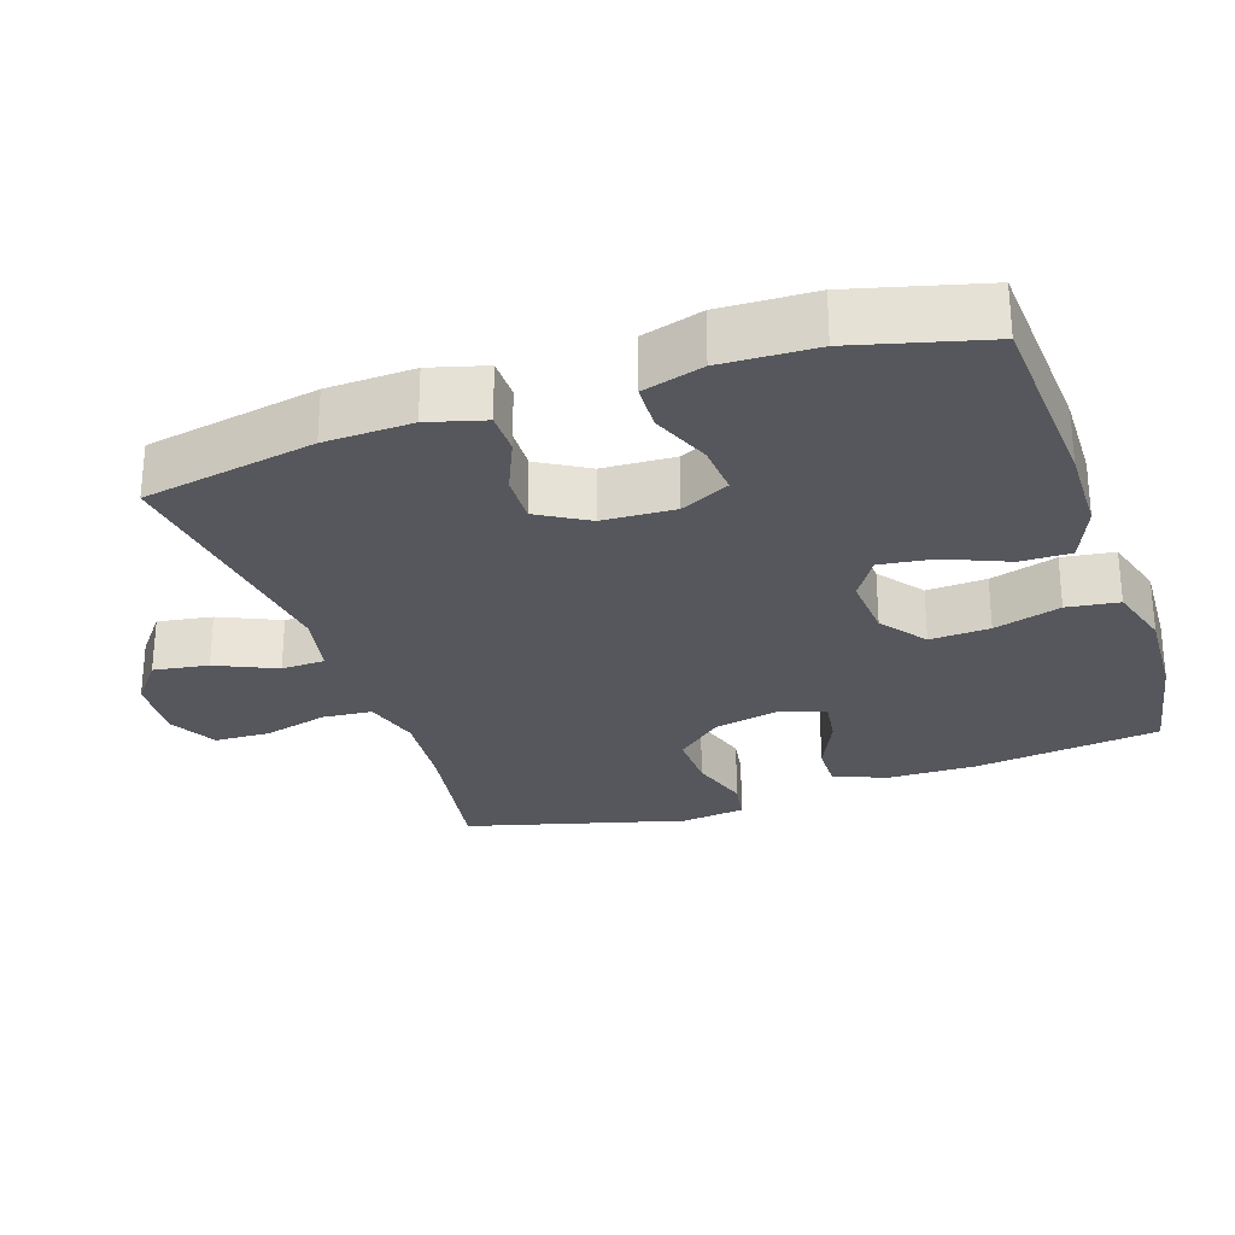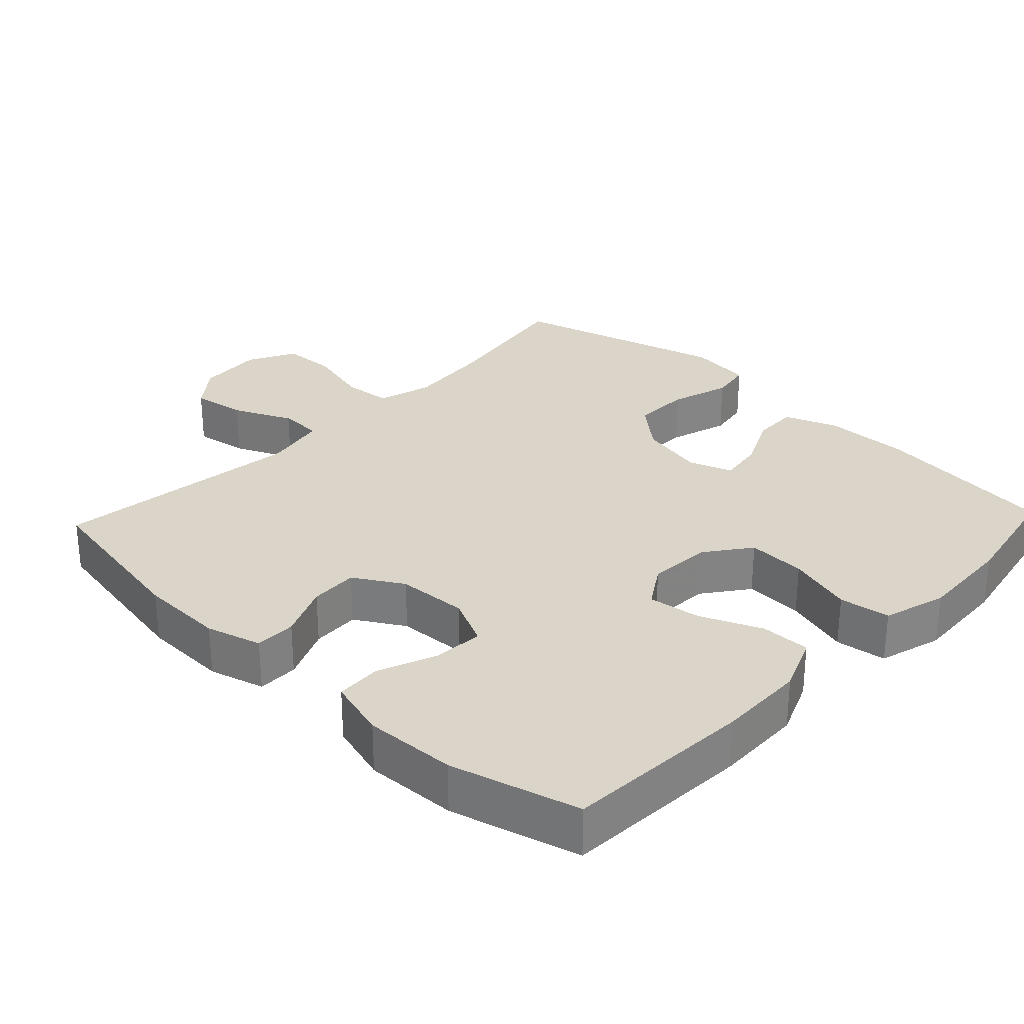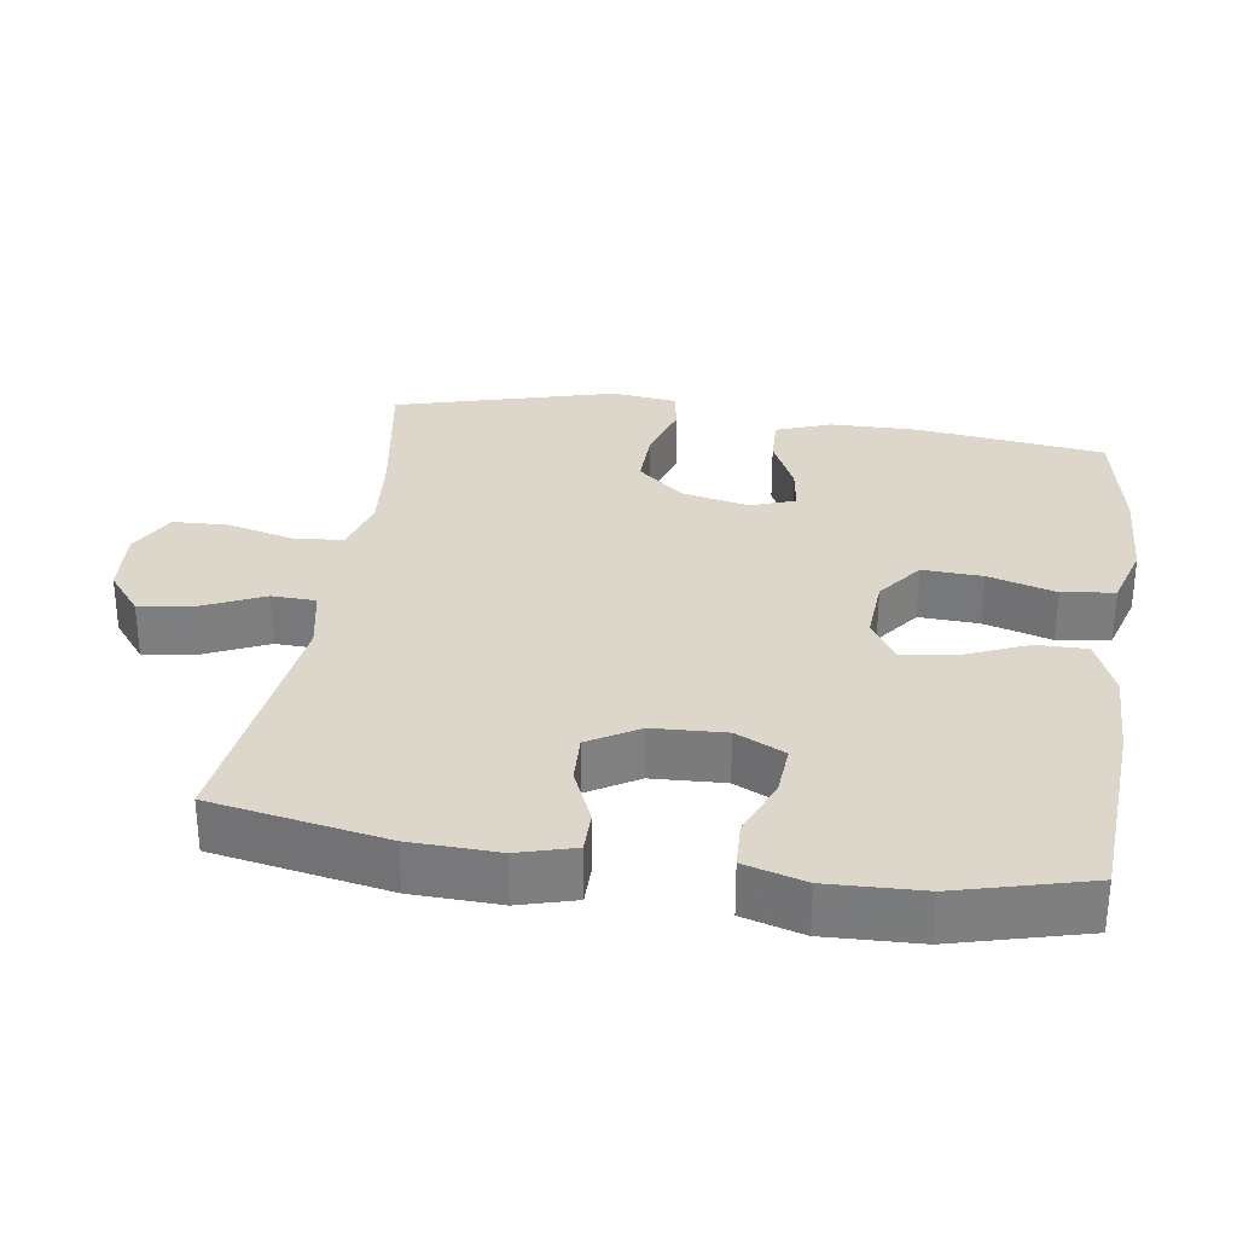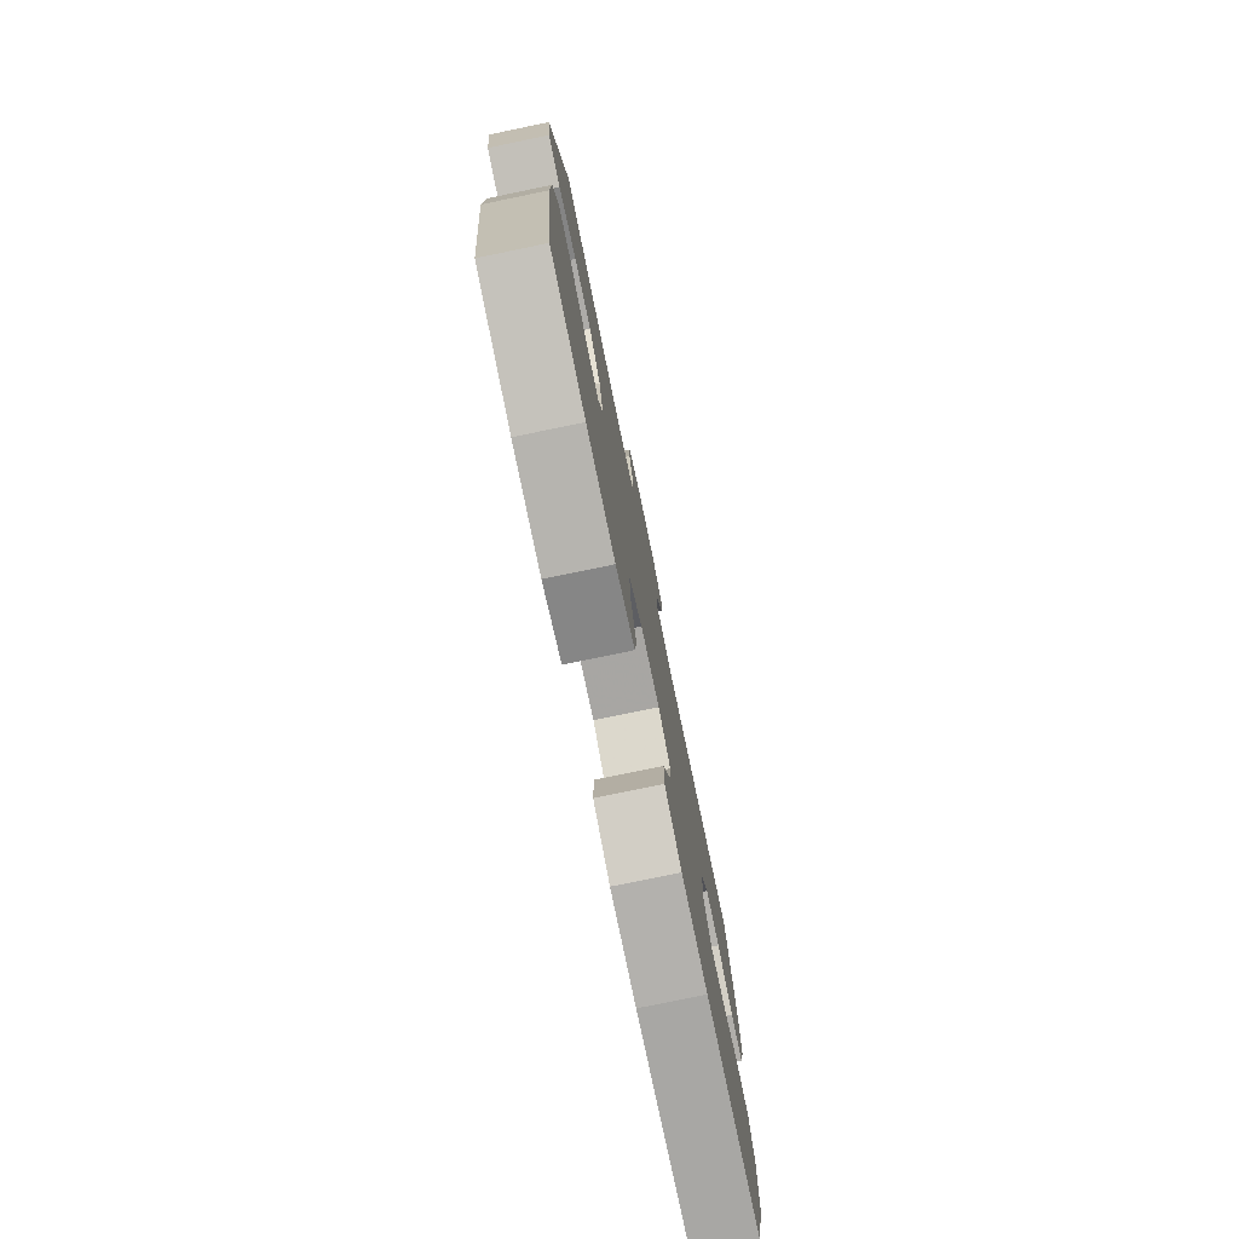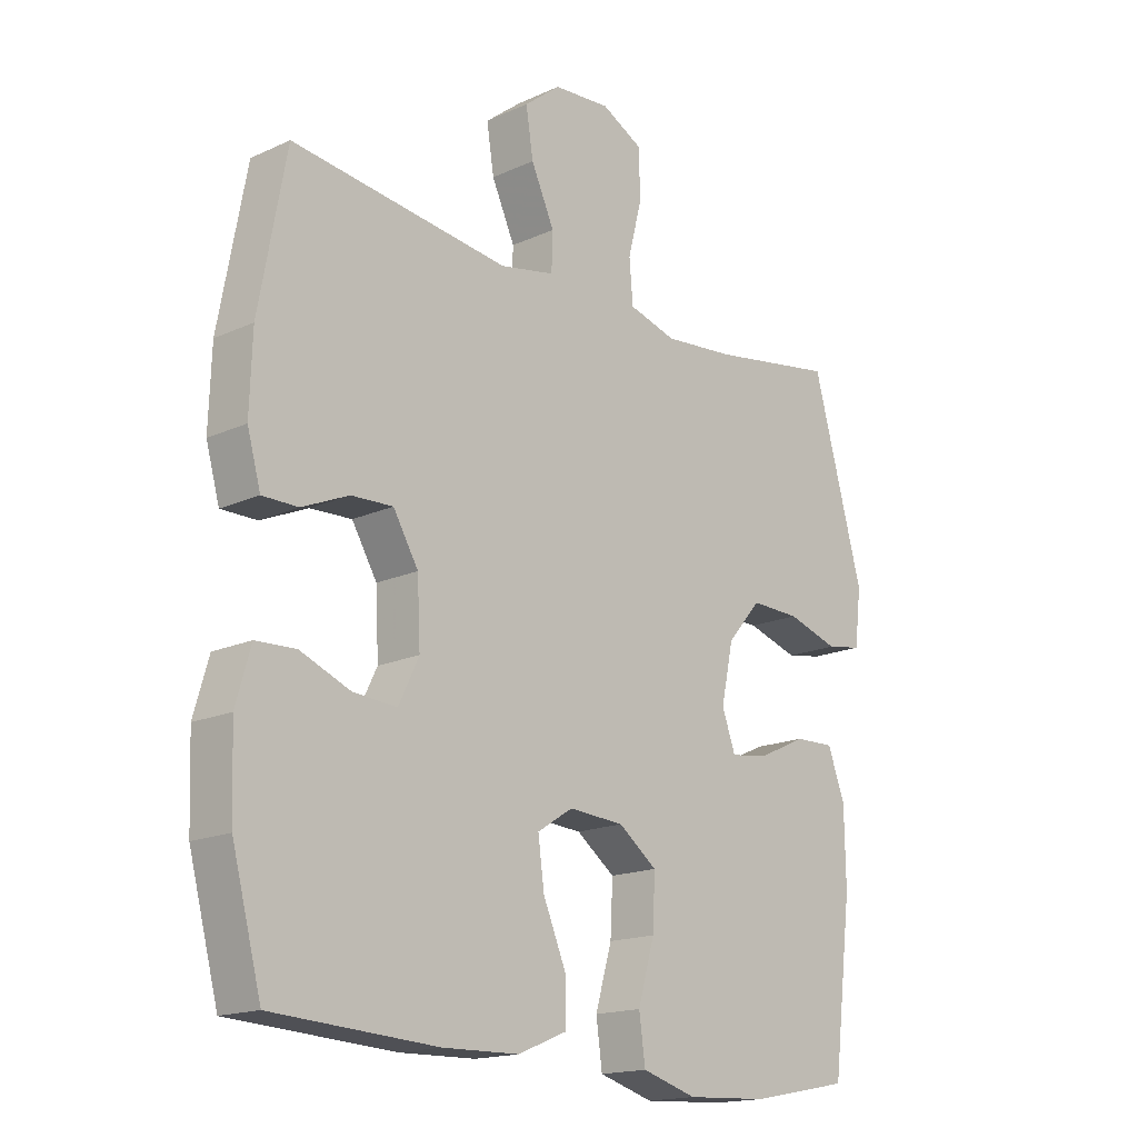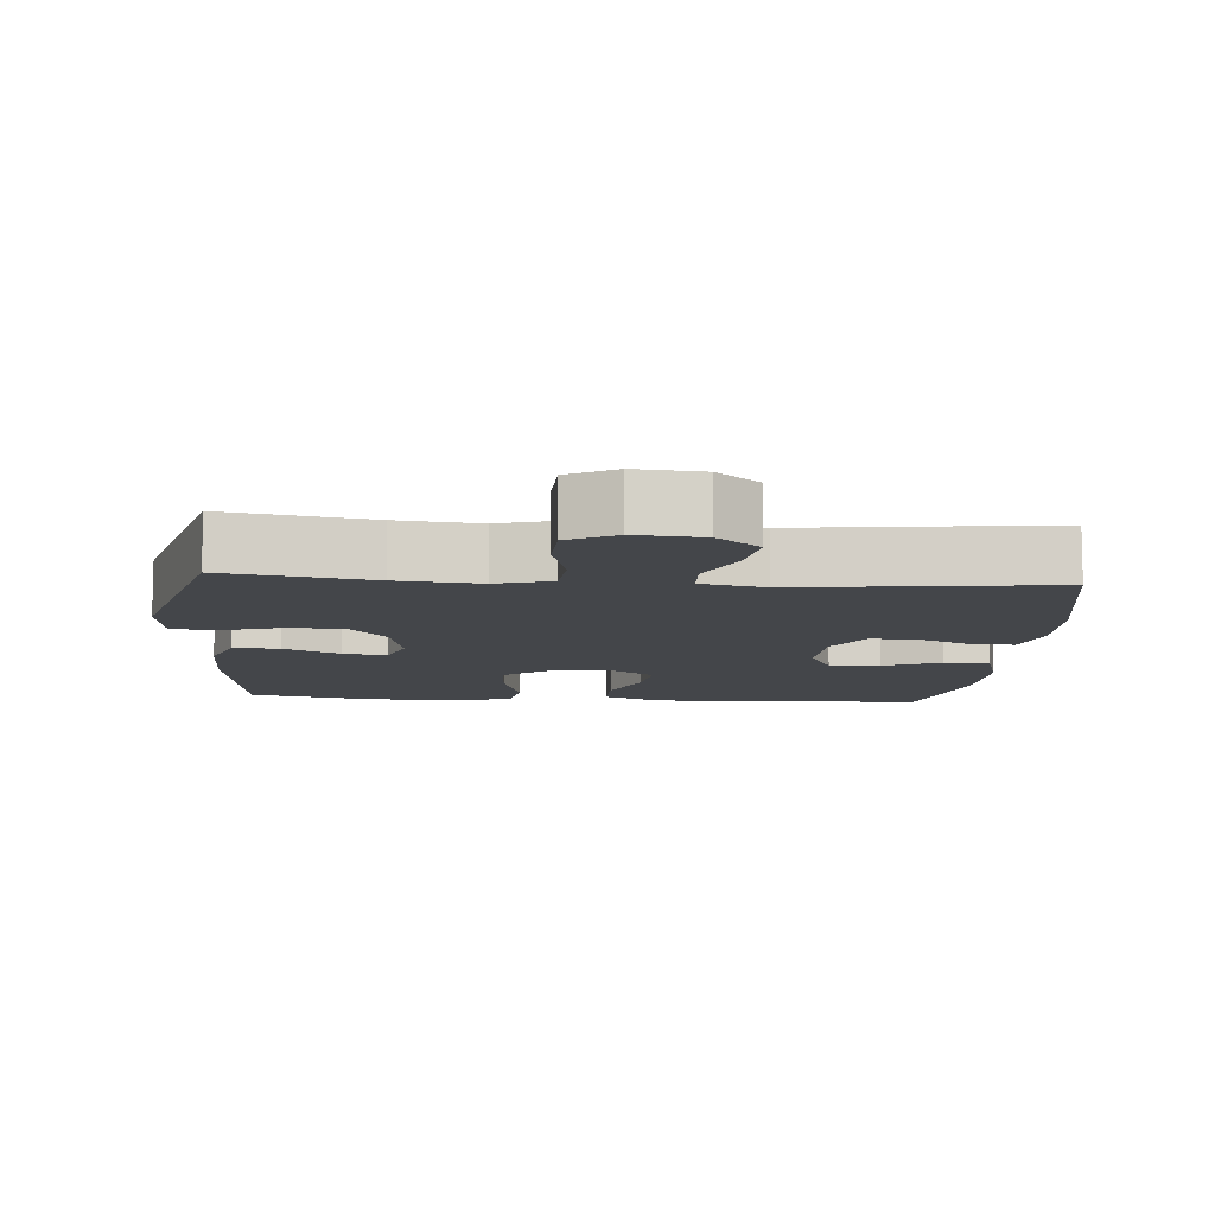
<metadata>
{"format":"obj","ext":"obj","renderer":"f3d","projection":"perspective","resolution":1024,"background":"white","views":[{"elev":-27.6,"azim":108.9,"up":"+Y"},{"elev":29.3,"azim":133.4,"up":"+Y"},{"elev":30.7,"azim":98.6,"up":"+Y"},{"elev":-77.9,"azim":-78.3,"up":"+Z"},{"elev":-16.9,"azim":132.5,"up":"+Z"},{"elev":-9.8,"azim":-4.5,"up":"+Y"}]}
</metadata>
<code>
v -0.5 0.07 -0.5
v -0.532 0.07 -0.241
v -0.53 0.07 -0.12
v -0.502 0.07 -0.045
v -0.437 0.07 -0.047
v -0.358 0.07 -0.084
v -0.296 0.07 -0.093
v -0.274 0.07 -0.032
v -0.294 0.07 0.061
v -0.349 0.07 0.125
v -0.43 0.07 0.123
v -0.514 0.07 0.097
v -0.572 0.07 0.107
v -0.583 0.07 0.197
v -0.5 0.07 0.5
v -0.295 0.07 0.466
v -0.179 0.07 0.455
v -0.101 0.07 0.477
v -0.095 0.07 0.546
v -0.118 0.07 0.636
v -0.115 0.07 0.713
v -0.048 0.07 0.748
v 0.045 0.07 0.741
v 0.104 0.07 0.694
v 0.092 0.07 0.618
v 0.054 0.07 0.535
v 0.056 0.07 0.474
v 0.145 0.07 0.456
v 0.5 0.07 0.5
v 0.544 0.07 0.26
v 0.548 0.07 0.139
v 0.526 0.07 0.061
v 0.468 0.07 0.061
v 0.392 0.07 0.094
v 0.324 0.07 0.097
v 0.283 0.07 0.028
v 0.278 0.07 -0.072
v 0.311 0.07 -0.14
v 0.382 0.07 -0.135
v 0.464 0.07 -0.102
v 0.529 0.07 -0.105
v 0.553 0.07 -0.189
v 0.548 0.07 -0.319
v 0.5 0.07 -0.5
v 0.233 0.07 -0.516
v 0.109 0.07 -0.513
v 0.029 0.07 -0.48
v 0.03 0.07 -0.41
v 0.067 0.07 -0.323
v 0.077 0.07 -0.249
v 0.019 0.07 -0.212
v -0.071 0.07 -0.218
v -0.134 0.07 -0.265
v -0.13 0.07 -0.348
v -0.103 0.07 -0.441
v -0.113 0.07 -0.513
v -0.202 0.07 -0.539
v -0.336 0.07 -0.532
v -0.5 0 -0.5
v -0.532 0 -0.241
v -0.53 0 -0.12
v -0.502 0 -0.045
v -0.437 0 -0.047
v -0.358 0 -0.084
v -0.296 0 -0.093
v -0.274 0 -0.032
v -0.294 0 0.061
v -0.349 0 0.125
v -0.43 0 0.123
v -0.514 0 0.097
v -0.572 0 0.107
v -0.583 0 0.197
v -0.5 0 0.5
v -0.295 0 0.466
v -0.179 0 0.455
v -0.101 0 0.477
v -0.095 0 0.546
v -0.118 0 0.636
v -0.115 0 0.713
v -0.048 0 0.748
v 0.045 0 0.741
v 0.104 0 0.694
v 0.092 0 0.618
v 0.054 0 0.535
v 0.056 0 0.474
v 0.145 0 0.456
v 0.5 0 0.5
v 0.544 0 0.26
v 0.548 0 0.139
v 0.526 0 0.061
v 0.468 0 0.061
v 0.392 0 0.094
v 0.324 0 0.097
v 0.283 0 0.028
v 0.278 0 -0.072
v 0.311 0 -0.14
v 0.382 0 -0.135
v 0.464 0 -0.102
v 0.529 0 -0.105
v 0.553 0 -0.189
v 0.548 0 -0.319
v 0.5 0 -0.5
v 0.233 0 -0.516
v 0.109 0 -0.513
v 0.029 0 -0.48
v 0.03 0 -0.41
v 0.067 0 -0.323
v 0.077 0 -0.249
v 0.019 0 -0.212
v -0.071 0 -0.218
v -0.134 0 -0.265
v -0.13 0 -0.348
v -0.103 0 -0.441
v -0.113 0 -0.513
v -0.202 0 -0.539
v -0.336 0 -0.532
f 54 55 56 57
f 53 54 57 58
f 46 47 48 49
f 46 49 50
f 45 46 50
f 44 45 50
f 43 44 50 51
f 39 40 41 42
f 38 39 42 43
f 31 32 33 34
f 31 34 35
f 28 29 30 31
f 27 28 31 35
f 23 24 25 26
f 23 26 27
f 22 23 27
f 19 20 21 22
f 18 19 22 27
f 17 18 27 35
f 13 14 15 16
f 11 12 13 16
f 10 11 16 17
f 9 10 17 35
f 3 4 5 6
f 3 6 7
f 2 3 7
f 53 58 1 2
f 52 53 2 7
f 51 52 7 8
f 38 43 51 8
f 37 38 8 9
f 36 37 9
f 9 35 36
f 115 114 113 112
f 116 115 112 111
f 107 106 105 104
f 108 107 104
f 108 104 103
f 108 103 102
f 109 108 102 101
f 100 99 98 97
f 101 100 97 96
f 92 91 90 89
f 93 92 89
f 89 88 87 86
f 93 89 86 85
f 84 83 82 81
f 85 84 81
f 85 81 80
f 80 79 78 77
f 85 80 77 76
f 93 85 76 75
f 74 73 72 71
f 74 71 70 69
f 75 74 69 68
f 93 75 68 67
f 64 63 62 61
f 65 64 61
f 65 61 60
f 60 59 116 111
f 65 60 111 110
f 66 65 110 109
f 66 109 101 96
f 67 66 96 95
f 67 95 94
f 94 93 67
f 1 59 60 2
f 2 60 61 3
f 3 61 62 4
f 4 62 63 5
f 5 63 64 6
f 6 64 65 7
f 7 65 66 8
f 8 66 67 9
f 9 67 68 10
f 10 68 69 11
f 11 69 70 12
f 12 70 71 13
f 13 71 72 14
f 14 72 73 15
f 15 73 74 16
f 16 74 75 17
f 17 75 76 18
f 18 76 77 19
f 19 77 78 20
f 20 78 79 21
f 21 79 80 22
f 22 80 81 23
f 23 81 82 24
f 24 82 83 25
f 25 83 84 26
f 26 84 85 27
f 27 85 86 28
f 28 86 87 29
f 29 87 88 30
f 30 88 89 31
f 31 89 90 32
f 32 90 91 33
f 33 91 92 34
f 34 92 93 35
f 35 93 94 36
f 36 94 95 37
f 37 95 96 38
f 38 96 97 39
f 39 97 98 40
f 40 98 99 41
f 41 99 100 42
f 42 100 101 43
f 43 101 102 44
f 44 102 103 45
f 45 103 104 46
f 46 104 105 47
f 47 105 106 48
f 48 106 107 49
f 49 107 108 50
f 50 108 109 51
f 51 109 110 52
f 52 110 111 53
f 53 111 112 54
f 54 112 113 55
f 55 113 114 56
f 56 114 115 57
f 57 115 116 58
f 58 116 59 1

</code>
